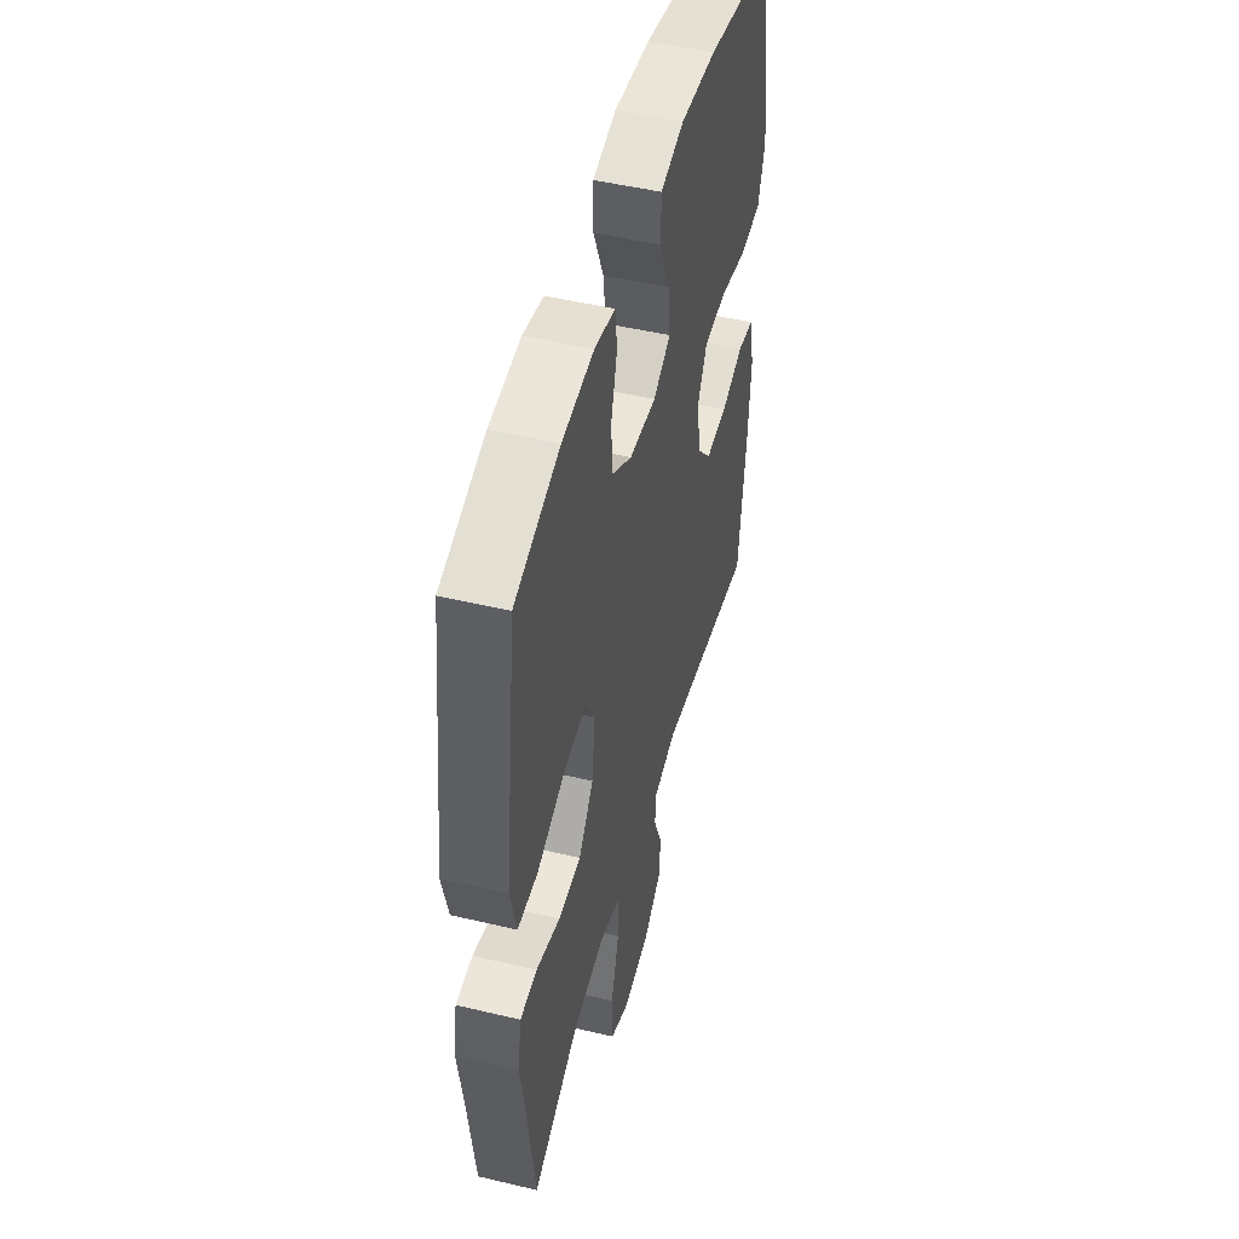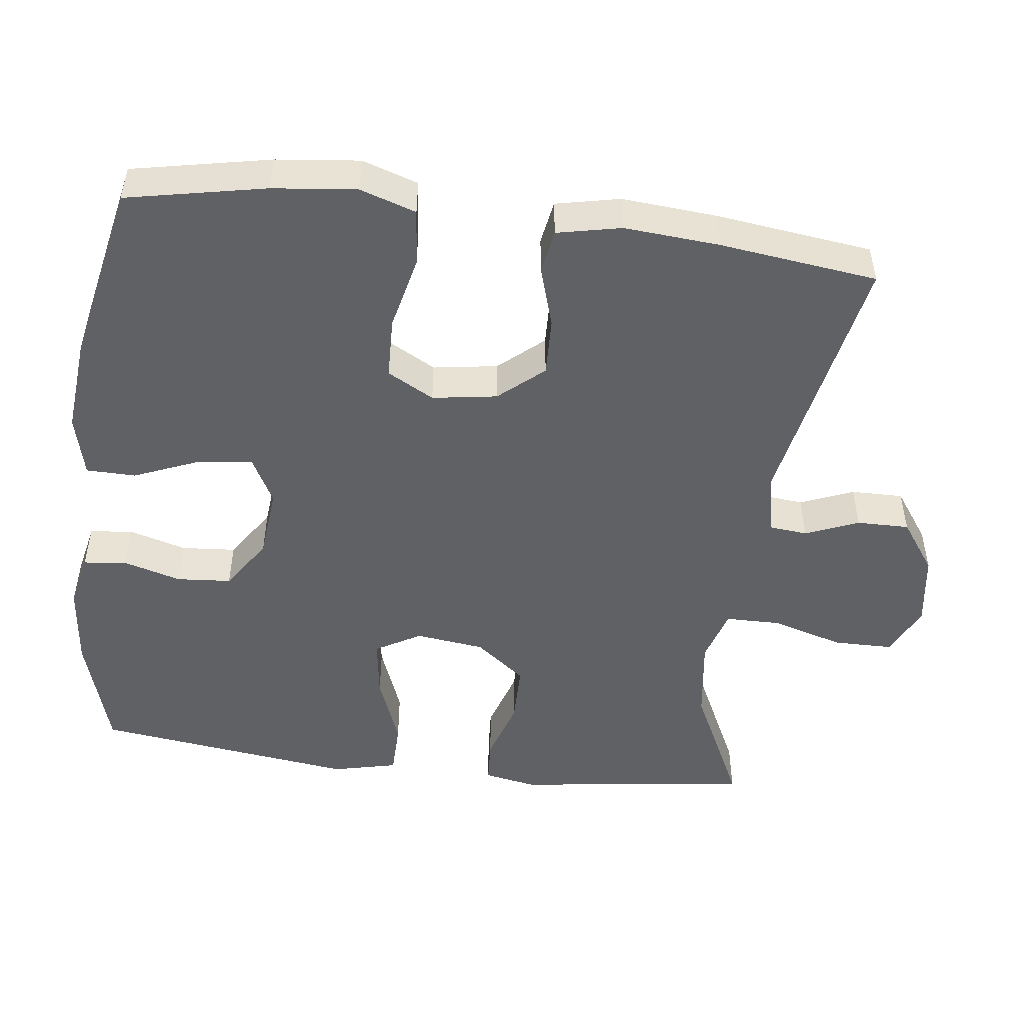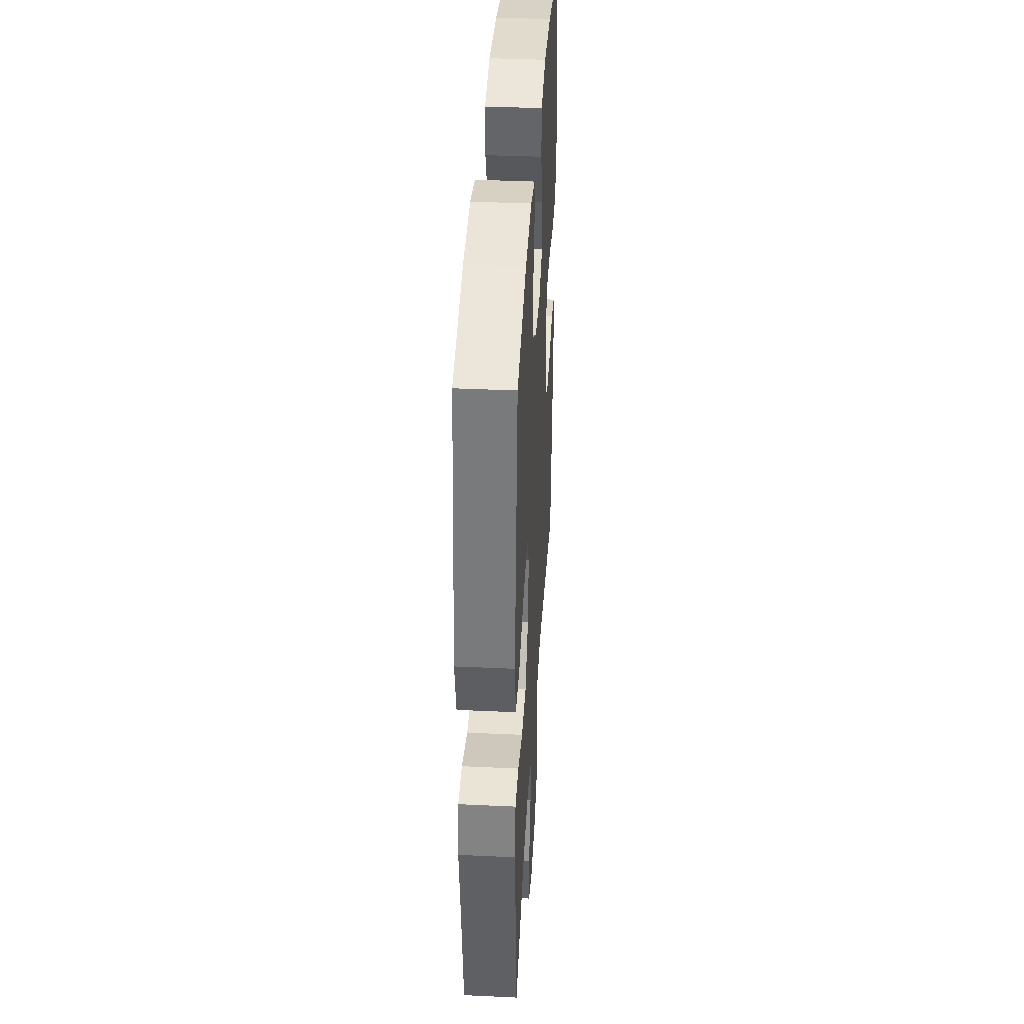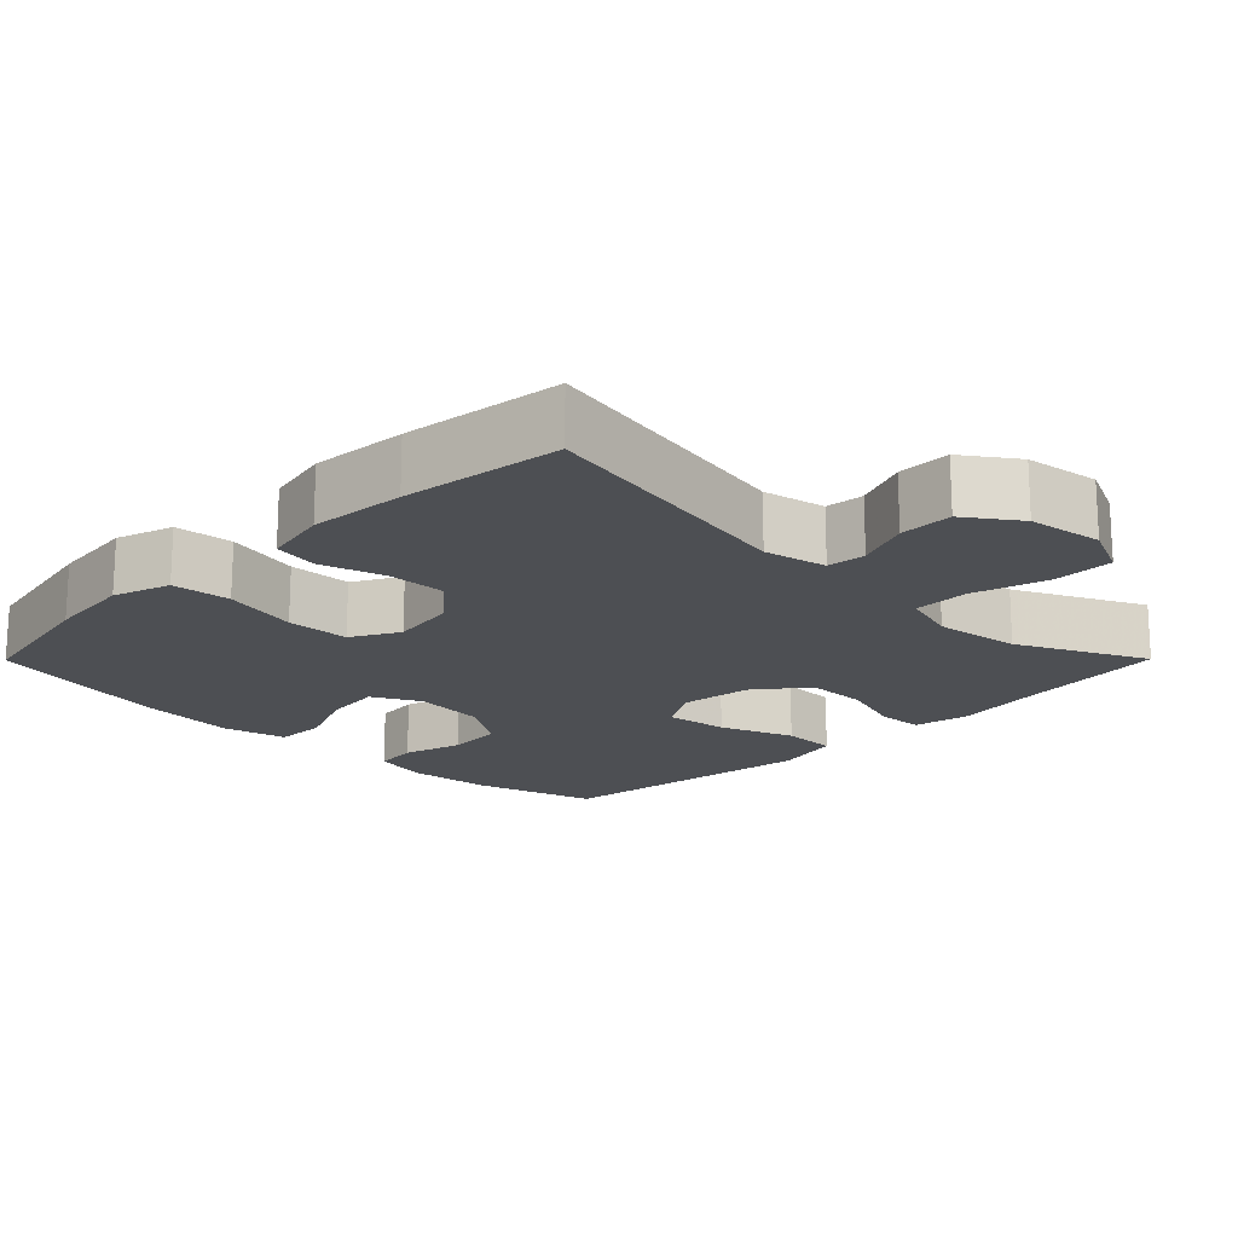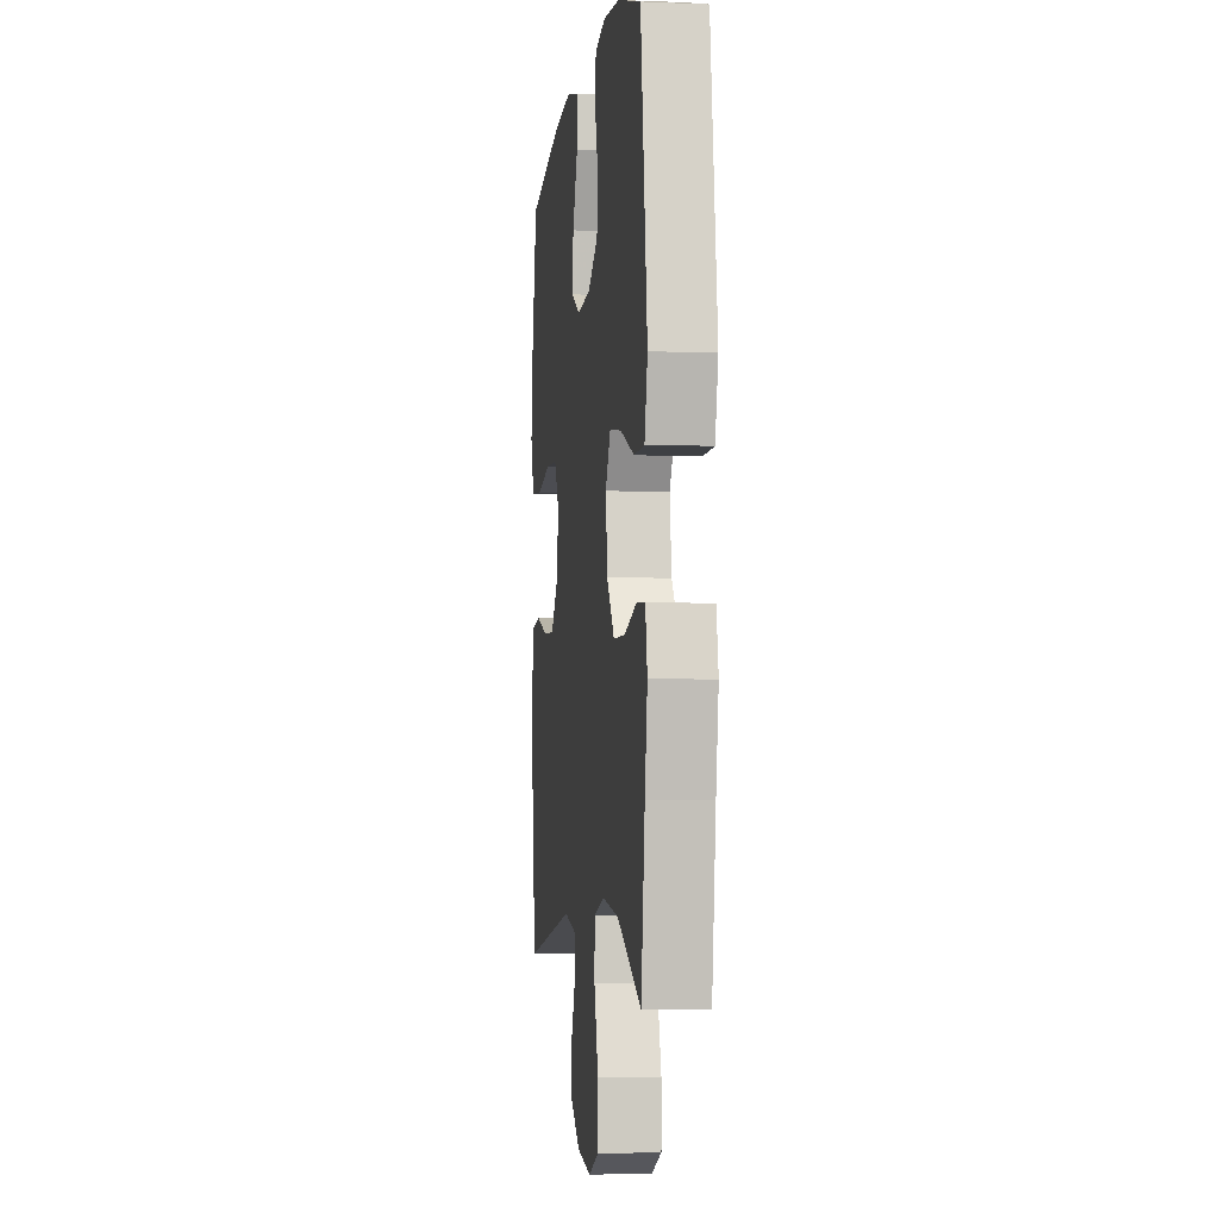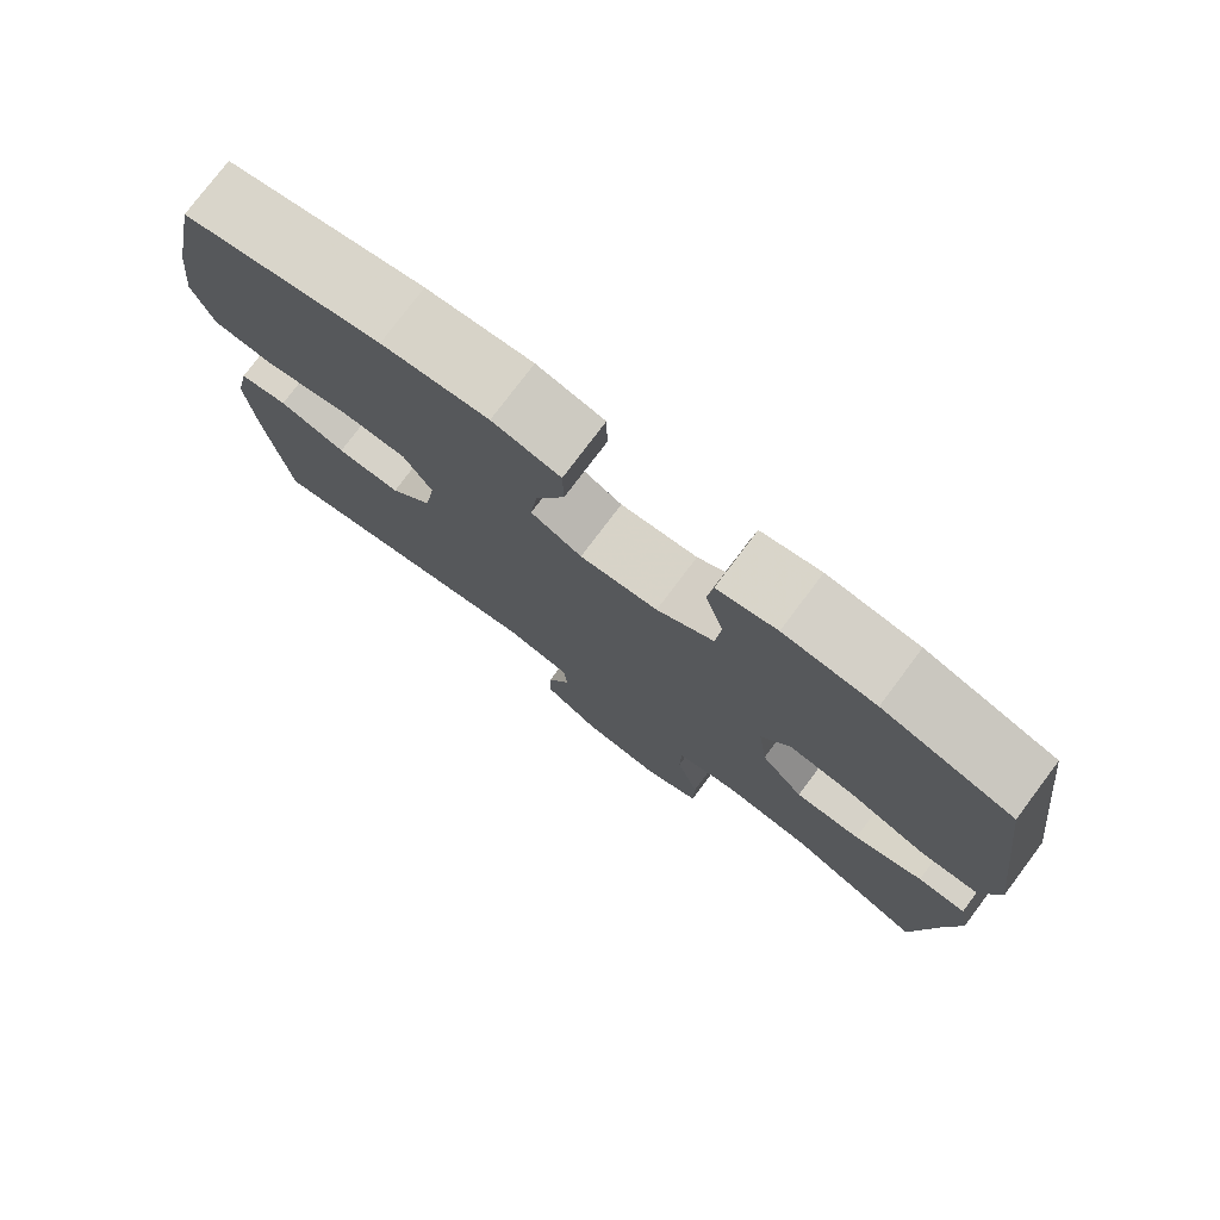
<metadata>
{"format":"obj","ext":"obj","renderer":"f3d","projection":"perspective","resolution":1024,"background":"white","views":[{"elev":48.7,"azim":-75.2,"up":"+Z"},{"elev":-49.3,"azim":82.7,"up":"+Y"},{"elev":39.0,"azim":-86.7,"up":"+Z"},{"elev":-17.9,"azim":135.2,"up":"+Y"},{"elev":-3.9,"azim":-97.5,"up":"+Z"},{"elev":77.4,"azim":-143.1,"up":"+Z"}]}
</metadata>
<code>
v 0.5 0.07 -0.5
v 0.135 0.07 -0.432
v 0.051 0.07 -0.45
v 0.046 0.07 -0.502
v 0.076 0.07 -0.575
v 0.077 0.07 -0.647
v 0.007 0.07 -0.697
v -0.094 0.07 -0.712
v -0.165 0.07 -0.68
v -0.166 0.07 -0.598
v -0.137 0.07 -0.498
v -0.138 0.07 -0.423
v -0.213 0.07 -0.401
v -0.329 0.07 -0.417
v -0.5 0.07 -0.5
v -0.526 0.07 -0.296
v -0.544 0.07 -0.179
v -0.53 0.07 -0.104
v -0.469 0.07 -0.1
v -0.382 0.07 -0.127
v -0.299 0.07 -0.126
v -0.245 0.07 -0.057
v -0.233 0.07 0.038
v -0.269 0.07 0.1
v -0.353 0.07 0.088
v -0.452 0.07 0.05
v -0.526 0.07 0.051
v -0.547 0.07 0.14
v -0.529 0.07 0.278
v -0.5 0.07 0.5
v -0.336 0.07 0.549
v -0.221 0.07 0.561
v -0.146 0.07 0.545
v -0.139 0.07 0.486
v -0.162 0.07 0.406
v -0.156 0.07 0.331
v -0.084 0.07 0.284
v 0.014 0.07 0.275
v 0.078 0.07 0.309
v 0.069 0.07 0.385
v 0.032 0.07 0.474
v 0.033 0.07 0.542
v 0.118 0.07 0.563
v 0.251 0.07 0.551
v 0.5 0.07 0.5
v 0.539 0.07 0.31
v 0.552 0.07 0.195
v 0.527 0.07 0.118
v 0.448 0.07 0.11
v 0.346 0.07 0.133
v 0.261 0.07 0.13
v 0.226 0.07 0.066
v 0.24 0.07 -0.023
v 0.293 0.07 -0.084
v 0.373 0.07 -0.081
v 0.457 0.07 -0.055
v 0.518 0.07 -0.065
v 0.537 0.07 -0.153
v 0.527 0.07 -0.283
v 0.5 0 -0.5
v 0.135 0 -0.432
v 0.051 0 -0.45
v 0.046 0 -0.502
v 0.076 0 -0.575
v 0.077 0 -0.647
v 0.007 0 -0.697
v -0.094 0 -0.712
v -0.165 0 -0.68
v -0.166 0 -0.598
v -0.137 0 -0.498
v -0.138 0 -0.423
v -0.213 0 -0.401
v -0.329 0 -0.417
v -0.5 0 -0.5
v -0.526 0 -0.296
v -0.544 0 -0.179
v -0.53 0 -0.104
v -0.469 0 -0.1
v -0.382 0 -0.127
v -0.299 0 -0.126
v -0.245 0 -0.057
v -0.233 0 0.038
v -0.269 0 0.1
v -0.353 0 0.088
v -0.452 0 0.05
v -0.526 0 0.051
v -0.547 0 0.14
v -0.529 0 0.278
v -0.5 0 0.5
v -0.336 0 0.549
v -0.221 0 0.561
v -0.146 0 0.545
v -0.139 0 0.486
v -0.162 0 0.406
v -0.156 0 0.331
v -0.084 0 0.284
v 0.014 0 0.275
v 0.078 0 0.309
v 0.069 0 0.385
v 0.032 0 0.474
v 0.033 0 0.542
v 0.118 0 0.563
v 0.251 0 0.551
v 0.5 0 0.5
v 0.539 0 0.31
v 0.552 0 0.195
v 0.527 0 0.118
v 0.448 0 0.11
v 0.346 0 0.133
v 0.261 0 0.13
v 0.226 0 0.066
v 0.24 0 -0.023
v 0.293 0 -0.084
v 0.373 0 -0.081
v 0.457 0 -0.055
v 0.518 0 -0.065
v 0.537 0 -0.153
v 0.527 0 -0.283
f 59 1 2
f 58 59 2
f 57 58 2
f 56 57 2
f 55 56 2
f 54 55 2 3
f 53 54 3
f 52 53 3
f 48 49 50
f 47 48 50
f 46 47 50
f 45 46 50
f 44 45 50
f 43 44 50
f 42 43 50
f 41 42 50
f 40 41 50
f 39 40 50 51
f 38 39 51 52
f 33 34 35
f 32 33 35
f 31 32 35
f 30 31 35
f 29 30 35
f 28 29 35
f 27 28 35
f 26 27 35
f 25 26 35
f 24 25 35 36
f 23 24 36 37
f 18 19 20
f 17 18 20
f 16 17 20
f 16 20 21
f 15 16 21
f 14 15 21
f 13 14 21 22
f 9 10 11
f 8 9 11
f 7 8 11
f 6 7 11
f 5 6 11
f 4 5 11
f 3 4 11 12
f 37 38 52
f 23 37 52
f 22 23 52
f 13 22 52
f 12 13 52
f 3 12 52
f 61 60 118
f 61 118 117
f 61 117 116
f 61 116 115
f 61 115 114
f 62 61 114 113
f 62 113 112
f 62 112 111
f 109 108 107
f 109 107 106
f 109 106 105
f 109 105 104
f 109 104 103
f 109 103 102
f 109 102 101
f 109 101 100
f 109 100 99
f 110 109 99 98
f 111 110 98 97
f 94 93 92
f 94 92 91
f 94 91 90
f 94 90 89
f 94 89 88
f 94 88 87
f 94 87 86
f 94 86 85
f 94 85 84
f 95 94 84 83
f 96 95 83 82
f 79 78 77
f 79 77 76
f 79 76 75
f 80 79 75
f 80 75 74
f 80 74 73
f 81 80 73 72
f 70 69 68
f 70 68 67
f 70 67 66
f 70 66 65
f 70 65 64
f 70 64 63
f 71 70 63 62
f 111 97 96
f 111 96 82
f 111 82 81
f 111 81 72
f 111 72 71
f 111 71 62
f 1 60 61 2
f 2 61 62 3
f 3 62 63 4
f 4 63 64 5
f 5 64 65 6
f 6 65 66 7
f 7 66 67 8
f 8 67 68 9
f 9 68 69 10
f 10 69 70 11
f 11 70 71 12
f 12 71 72 13
f 13 72 73 14
f 14 73 74 15
f 15 74 75 16
f 16 75 76 17
f 17 76 77 18
f 18 77 78 19
f 19 78 79 20
f 20 79 80 21
f 21 80 81 22
f 22 81 82 23
f 23 82 83 24
f 24 83 84 25
f 25 84 85 26
f 26 85 86 27
f 27 86 87 28
f 28 87 88 29
f 29 88 89 30
f 30 89 90 31
f 31 90 91 32
f 32 91 92 33
f 33 92 93 34
f 34 93 94 35
f 35 94 95 36
f 36 95 96 37
f 37 96 97 38
f 38 97 98 39
f 39 98 99 40
f 40 99 100 41
f 41 100 101 42
f 42 101 102 43
f 43 102 103 44
f 44 103 104 45
f 45 104 105 46
f 46 105 106 47
f 47 106 107 48
f 48 107 108 49
f 49 108 109 50
f 50 109 110 51
f 51 110 111 52
f 52 111 112 53
f 53 112 113 54
f 54 113 114 55
f 55 114 115 56
f 56 115 116 57
f 57 116 117 58
f 58 117 118 59
f 59 118 60 1

</code>
